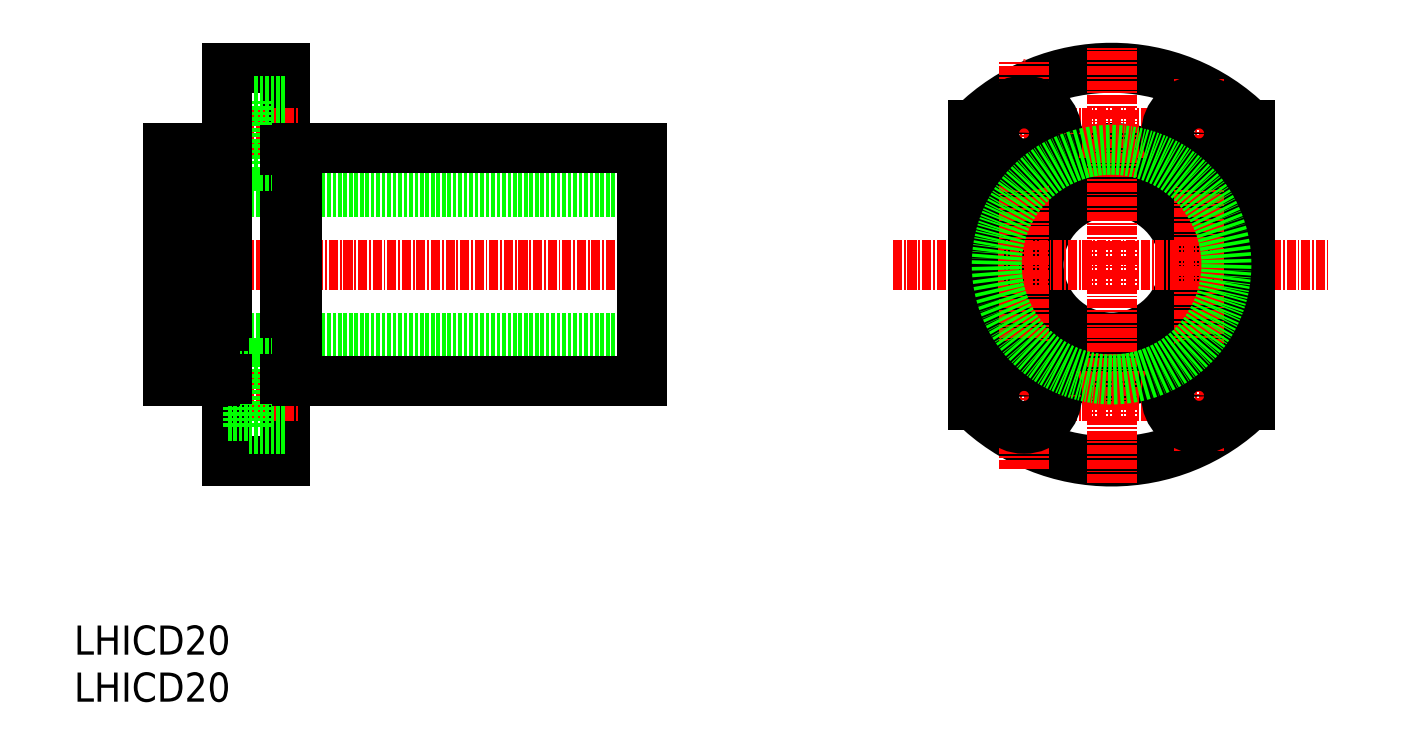
<metadata>
{"format":"dxf","ext":"dxf","renderer":"ezdxf+matplotlib","layout":"modelspace","background":"white","min_lineweight":24,"dpi":150}
</metadata>
<code>
0
SECTION
2
ENTITIES
0
TEXT
8
0
10
320.9
20
150.3
30
0
40
4
1
LHICD20
0
TEXT
8
0
10
320.9
20
156.8
30
0
40
4
1
LHICD20
0
LINE
8
CENTER
10
331.9
20
210.3
30
0
11
400.9
21
210.3
31
0
0
LINE
8
0
10
333.9
20
220.3
30
0
11
398.9
21
220.3
31
0
0
LINE
8
0
10
333.9
20
200.3
30
0
11
398.9
21
200.3
31
0
0
LINE
8
0
10
333.9
20
226.3
30
0
11
340.3
21
226.3
31
0
0
LINE
8
0
10
333.9
20
194.3
30
0
11
340.3
21
194.3
31
0
0
LINE
8
0
10
398.9
20
226.3
30
0
11
398.9
21
194.3
31
0
0
LINE
8
0
10
341.9
20
237.3
30
0
11
349.9
21
237.3
31
0
0
LINE
8
0
10
341.9
20
183.3
30
0
11
349.9
21
183.3
31
0
0
LINE
8
0
10
349.9
20
237.3
30
0
11
349.9
21
183.3
31
0
0
LINE
8
CENTER
10
339.9
20
228.3
30
0
11
351.9
21
228.3
31
0
0
LINE
8
CENTER
10
339.9
20
192.3
30
0
11
351.9
21
192.3
31
0
0
LINE
8
0
10
344.8
20
231
30
0
11
341.9
21
231
31
0
0
LINE
8
0
10
344.8
20
225.5
30
0
11
341.9
21
225.5
31
0
0
LINE
8
0
10
349.9
20
232.8
30
0
11
344.8
21
232.8
31
0
0
LINE
8
0
10
349.9
20
223.8
30
0
11
344.8
21
223.8
31
0
0
LINE
8
0
10
344.8
20
232.8
30
0
11
344.8
21
223.8
31
0
0
LINE
8
0
10
341.9
20
237.3
30
0
11
341.9
21
183.3
31
0
0
LINE
8
0
10
333.9
20
226.3
30
0
11
333.9
21
194.3
31
0
0
LINE
8
0
10
351.5
20
226.3
30
0
11
398.9
21
226.3
31
0
0
LINE
8
0
10
351.5
20
194.3
30
0
11
398.9
21
194.3
31
0
0
LINE
8
0
10
344.8
20
195
30
0
11
341.9
21
195
31
0
0
LINE
8
0
10
344.8
20
189.5
30
0
11
341.9
21
189.5
31
0
0
LINE
8
0
10
349.9
20
196.8
30
0
11
344.8
21
196.8
31
0
0
LINE
8
0
10
349.9
20
187.8
30
0
11
344.8
21
187.8
31
0
0
LINE
8
0
10
344.8
20
196.8
30
0
11
344.8
21
187.8
31
0
0
LINE
8
0
10
351.5
20
226.3
30
0
11
351.5
21
194.3
31
0
0
LINE
8
0
10
340.3
20
226.3
30
0
11
340.3
21
194.3
31
0
0
LINE
8
0
10
349.9
20
226
30
0
11
351.5
21
226
31
0
0
LINE
8
0
10
340.3
20
226
30
0
11
341.9
21
226
31
0
0
LINE
8
0
10
349.9
20
194.5
30
0
11
351.5
21
194.5
31
0
0
LINE
8
0
10
340.3
20
194.5
30
0
11
341.9
21
194.5
31
0
0
CIRCLE
8
0
10
463.2
20
210.3
30
0
40
10
0
CIRCLE
8
0
10
463.2
20
210.3
30
0
40
16
0
ARC
8
0
10
463.2
20
210.3
30
0
40
27
50
225.3
51
314.7
0
ARC
8
0
10
463.2
20
210.3
30
0
40
27
50
45.28
51
134.7
0
LINE
8
CENTER
10
433.2
20
210.3
30
0
11
493.2
21
210.3
31
0
0
LINE
8
CENTER
10
441.2
20
228.3
30
0
11
482.7
21
228.3
31
0
0
LINE
8
CENTER
10
441.2
20
192.3
30
0
11
482.7
21
192.3
31
0
0
LINE
8
0
10
444.2
20
191.1
30
0
11
444.2
21
229.5
31
0
0
LINE
8
CENTER
10
463.2
20
180.3
30
0
11
463.2
21
240.3
31
0
0
LINE
8
CENTER
10
451.2
20
182.3
30
0
11
451.2
21
238.3
31
0
0
CIRCLE
8
0
10
451.2
20
192.3
30
0
40
2.75
0
CIRCLE
8
0
10
451.2
20
192.3
30
0
40
4.5
0
CIRCLE
8
0
10
451.2
20
228.3
30
0
40
2.75
0
CIRCLE
8
0
10
451.2
20
228.3
30
0
40
4.5
0
LINE
8
0
10
482.2
20
191.1
30
0
11
482.2
21
229.5
31
0
0
LINE
8
CENTER
10
475.2
20
184.8
30
0
11
475.2
21
235.8
31
0
0
CIRCLE
8
0
10
475.2
20
192.3
30
0
40
4.5
0
CIRCLE
8
0
10
475.2
20
192.3
30
0
40
2.75
0
CIRCLE
8
0
10
475.2
20
228.3
30
0
40
4.5
0
CIRCLE
8
0
10
475.2
20
228.3
30
0
40
2.75
0
CIRCLE
8
0
10
463.2
20
210.3
30
0
40
15.75
0
ENDSEC
0
EOF

</code>
